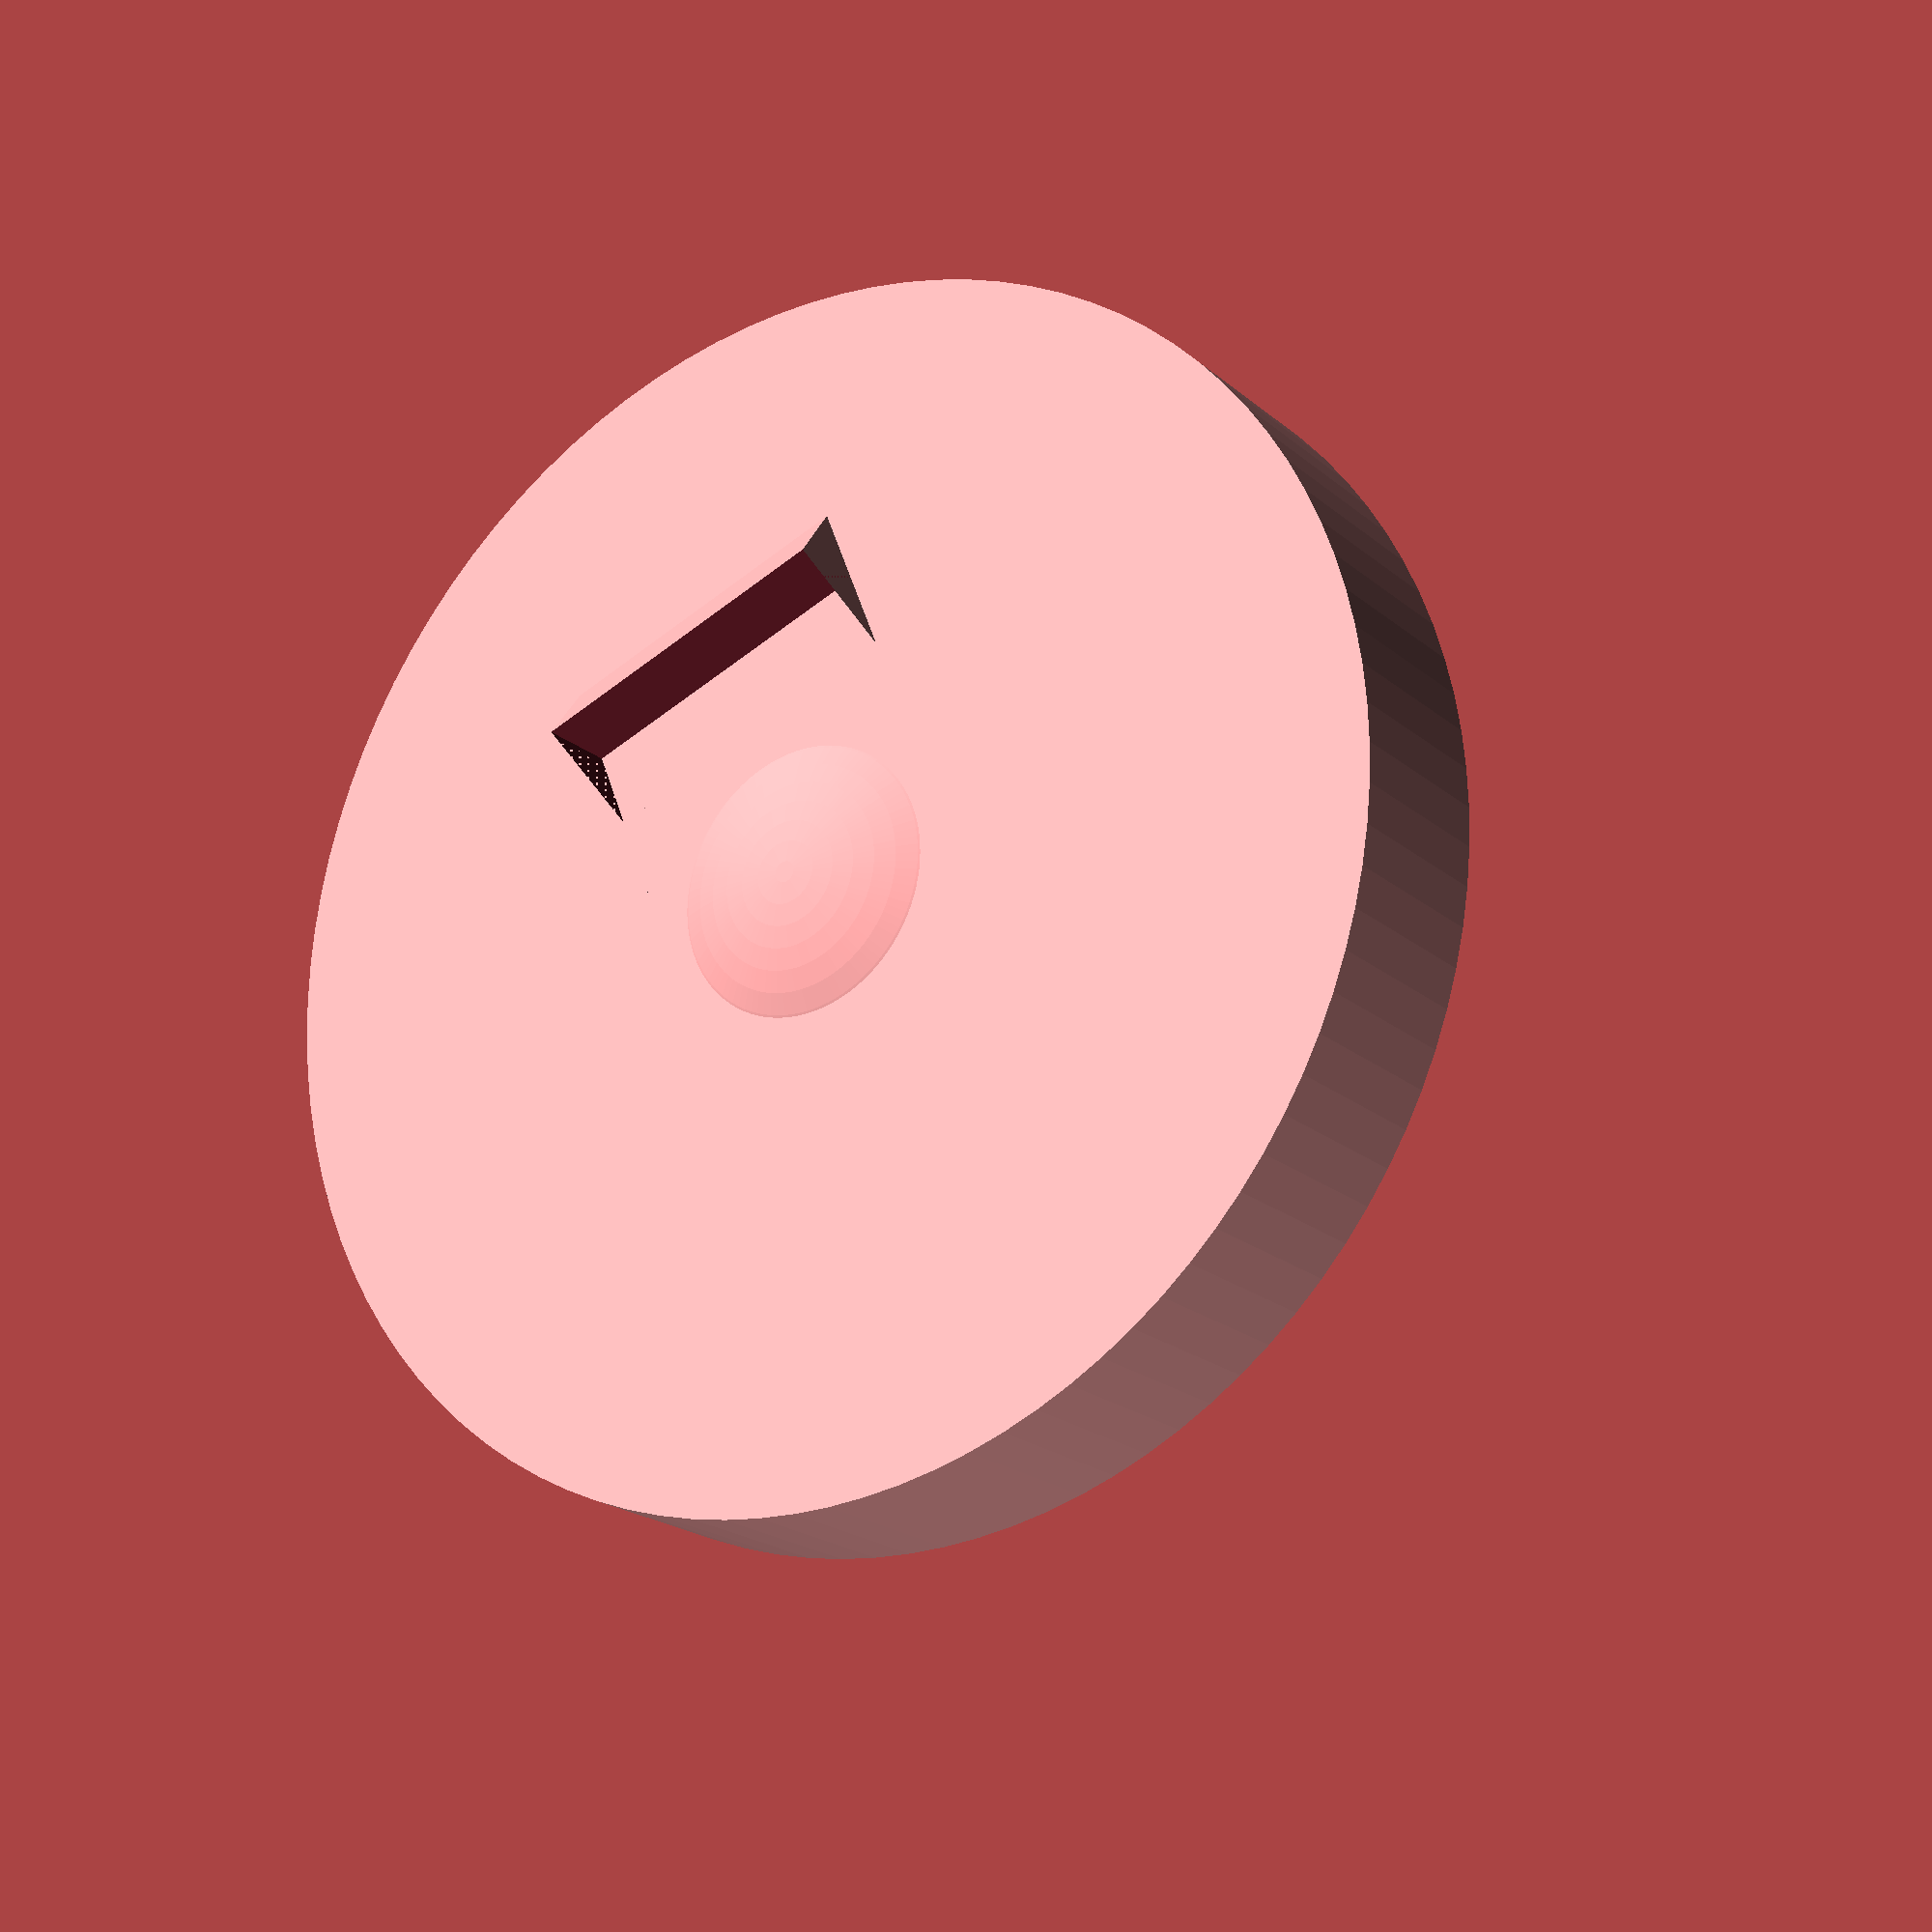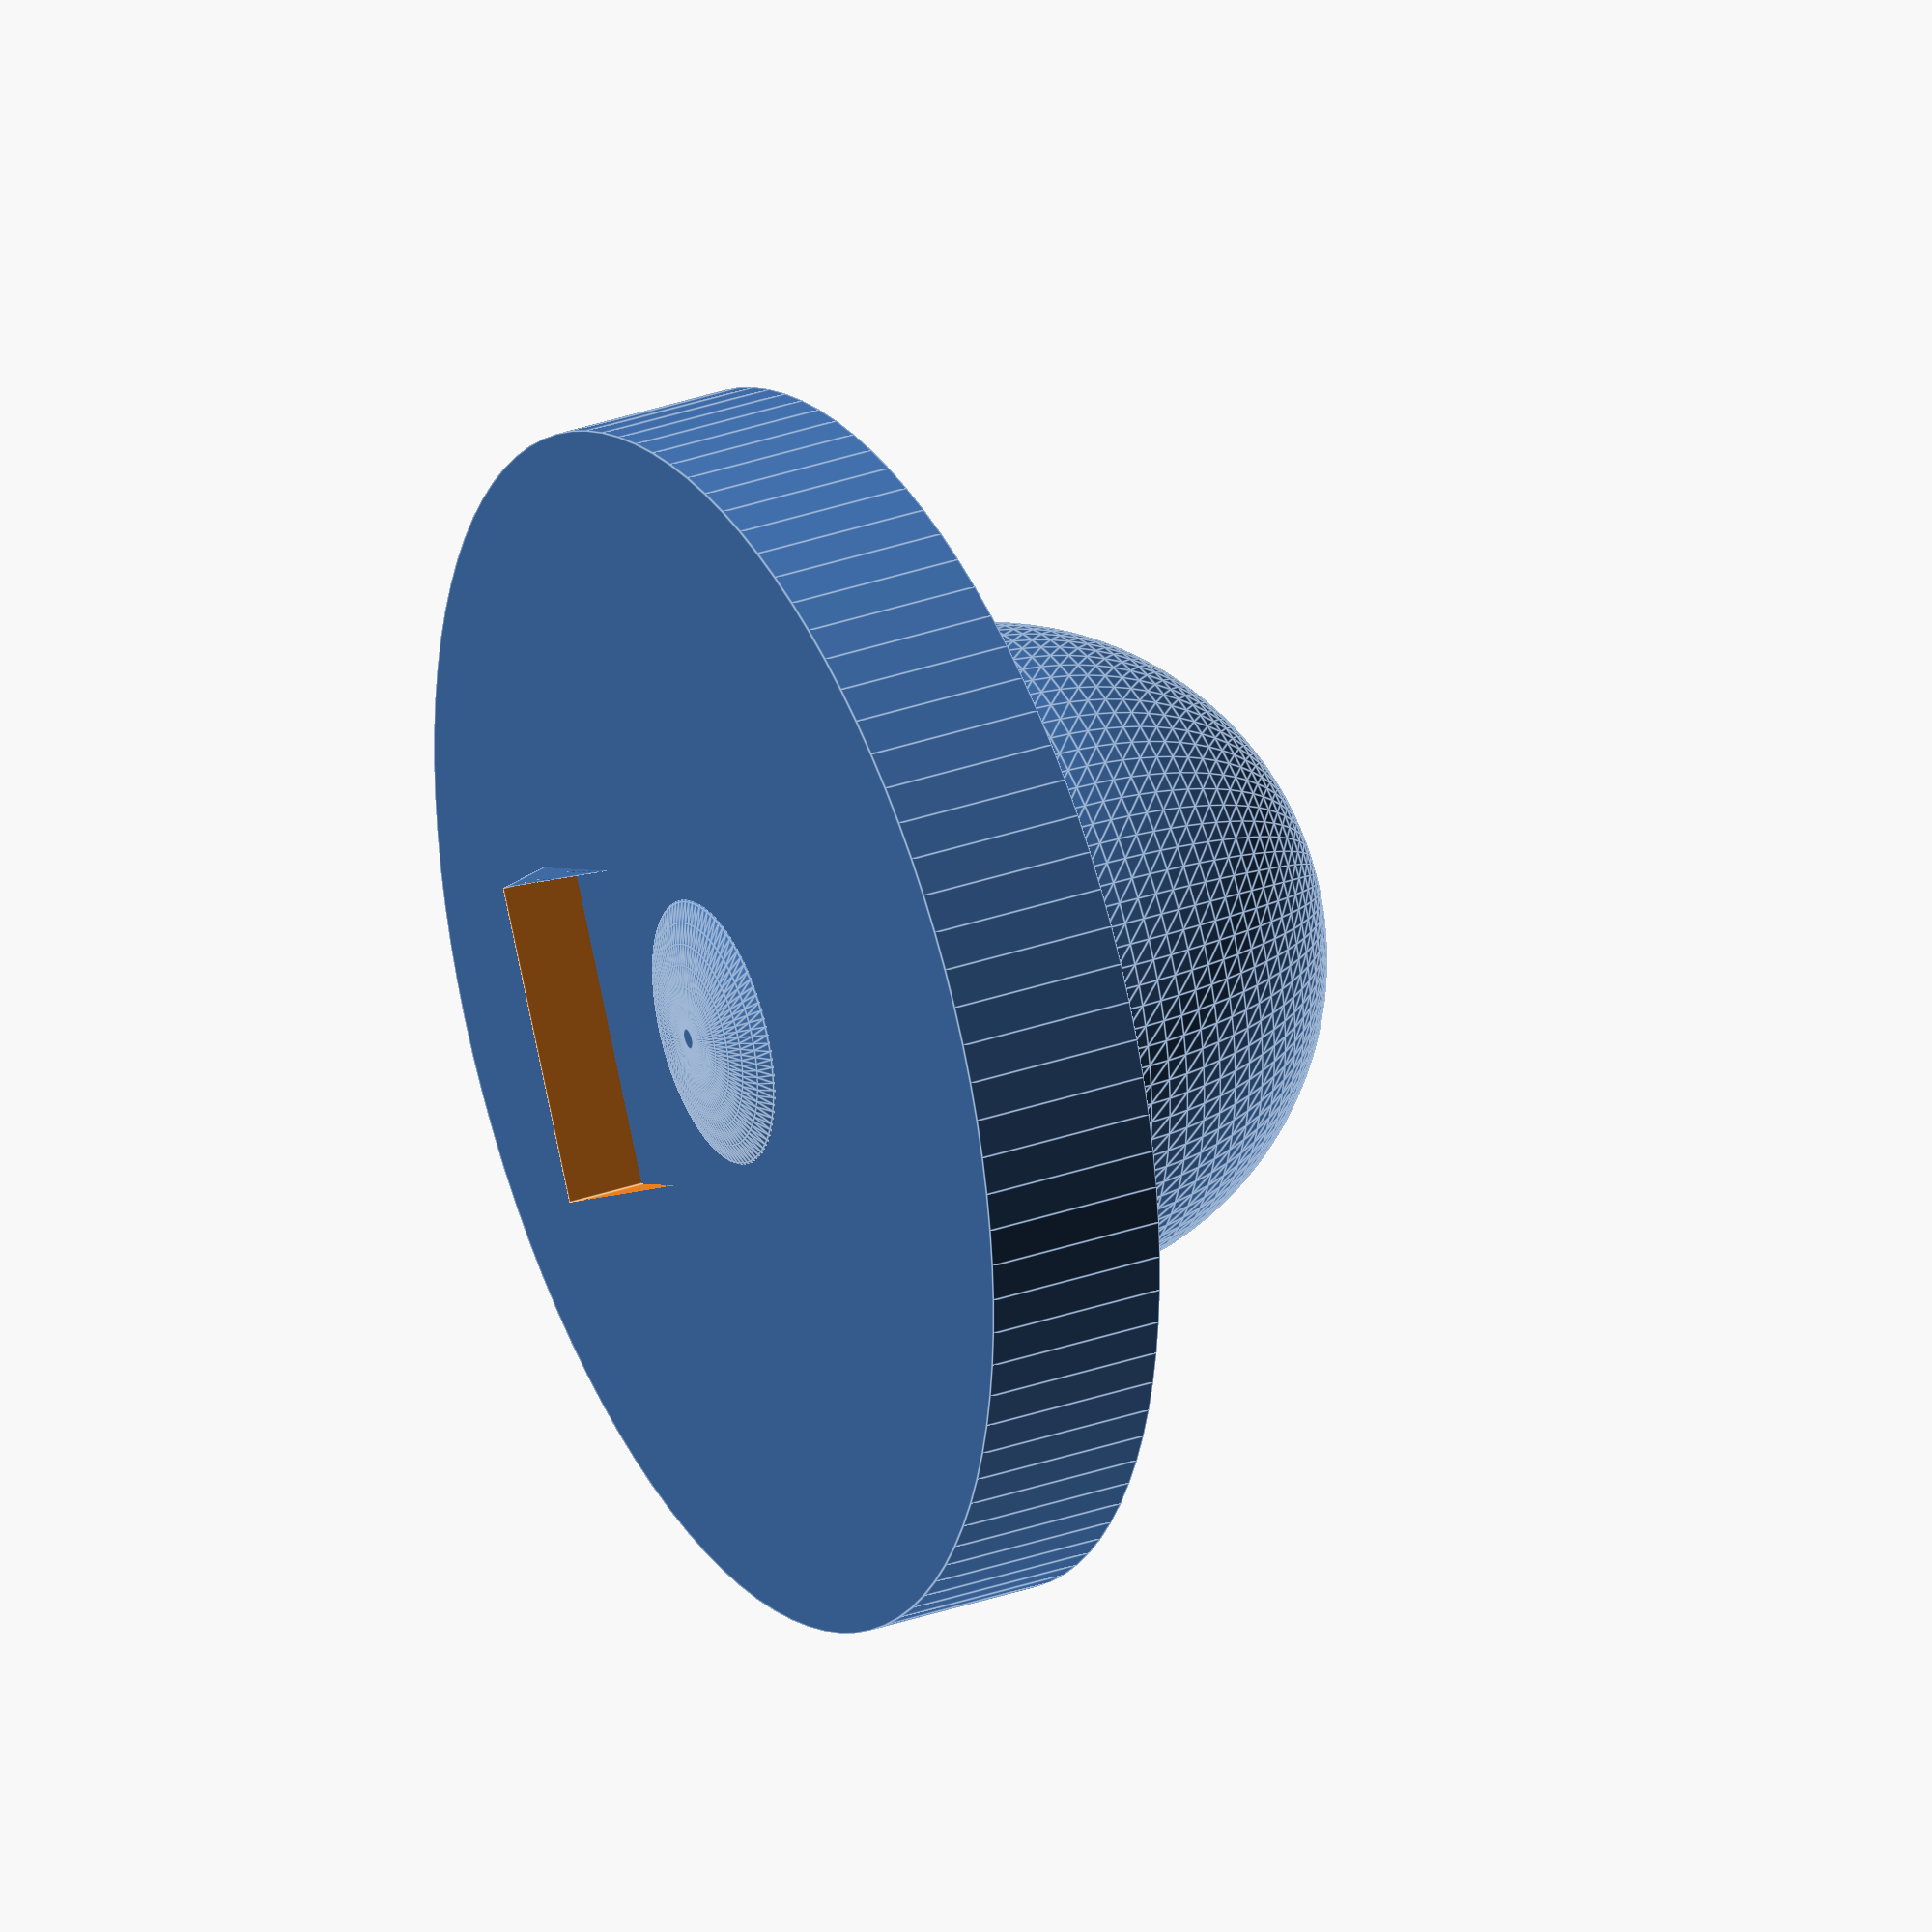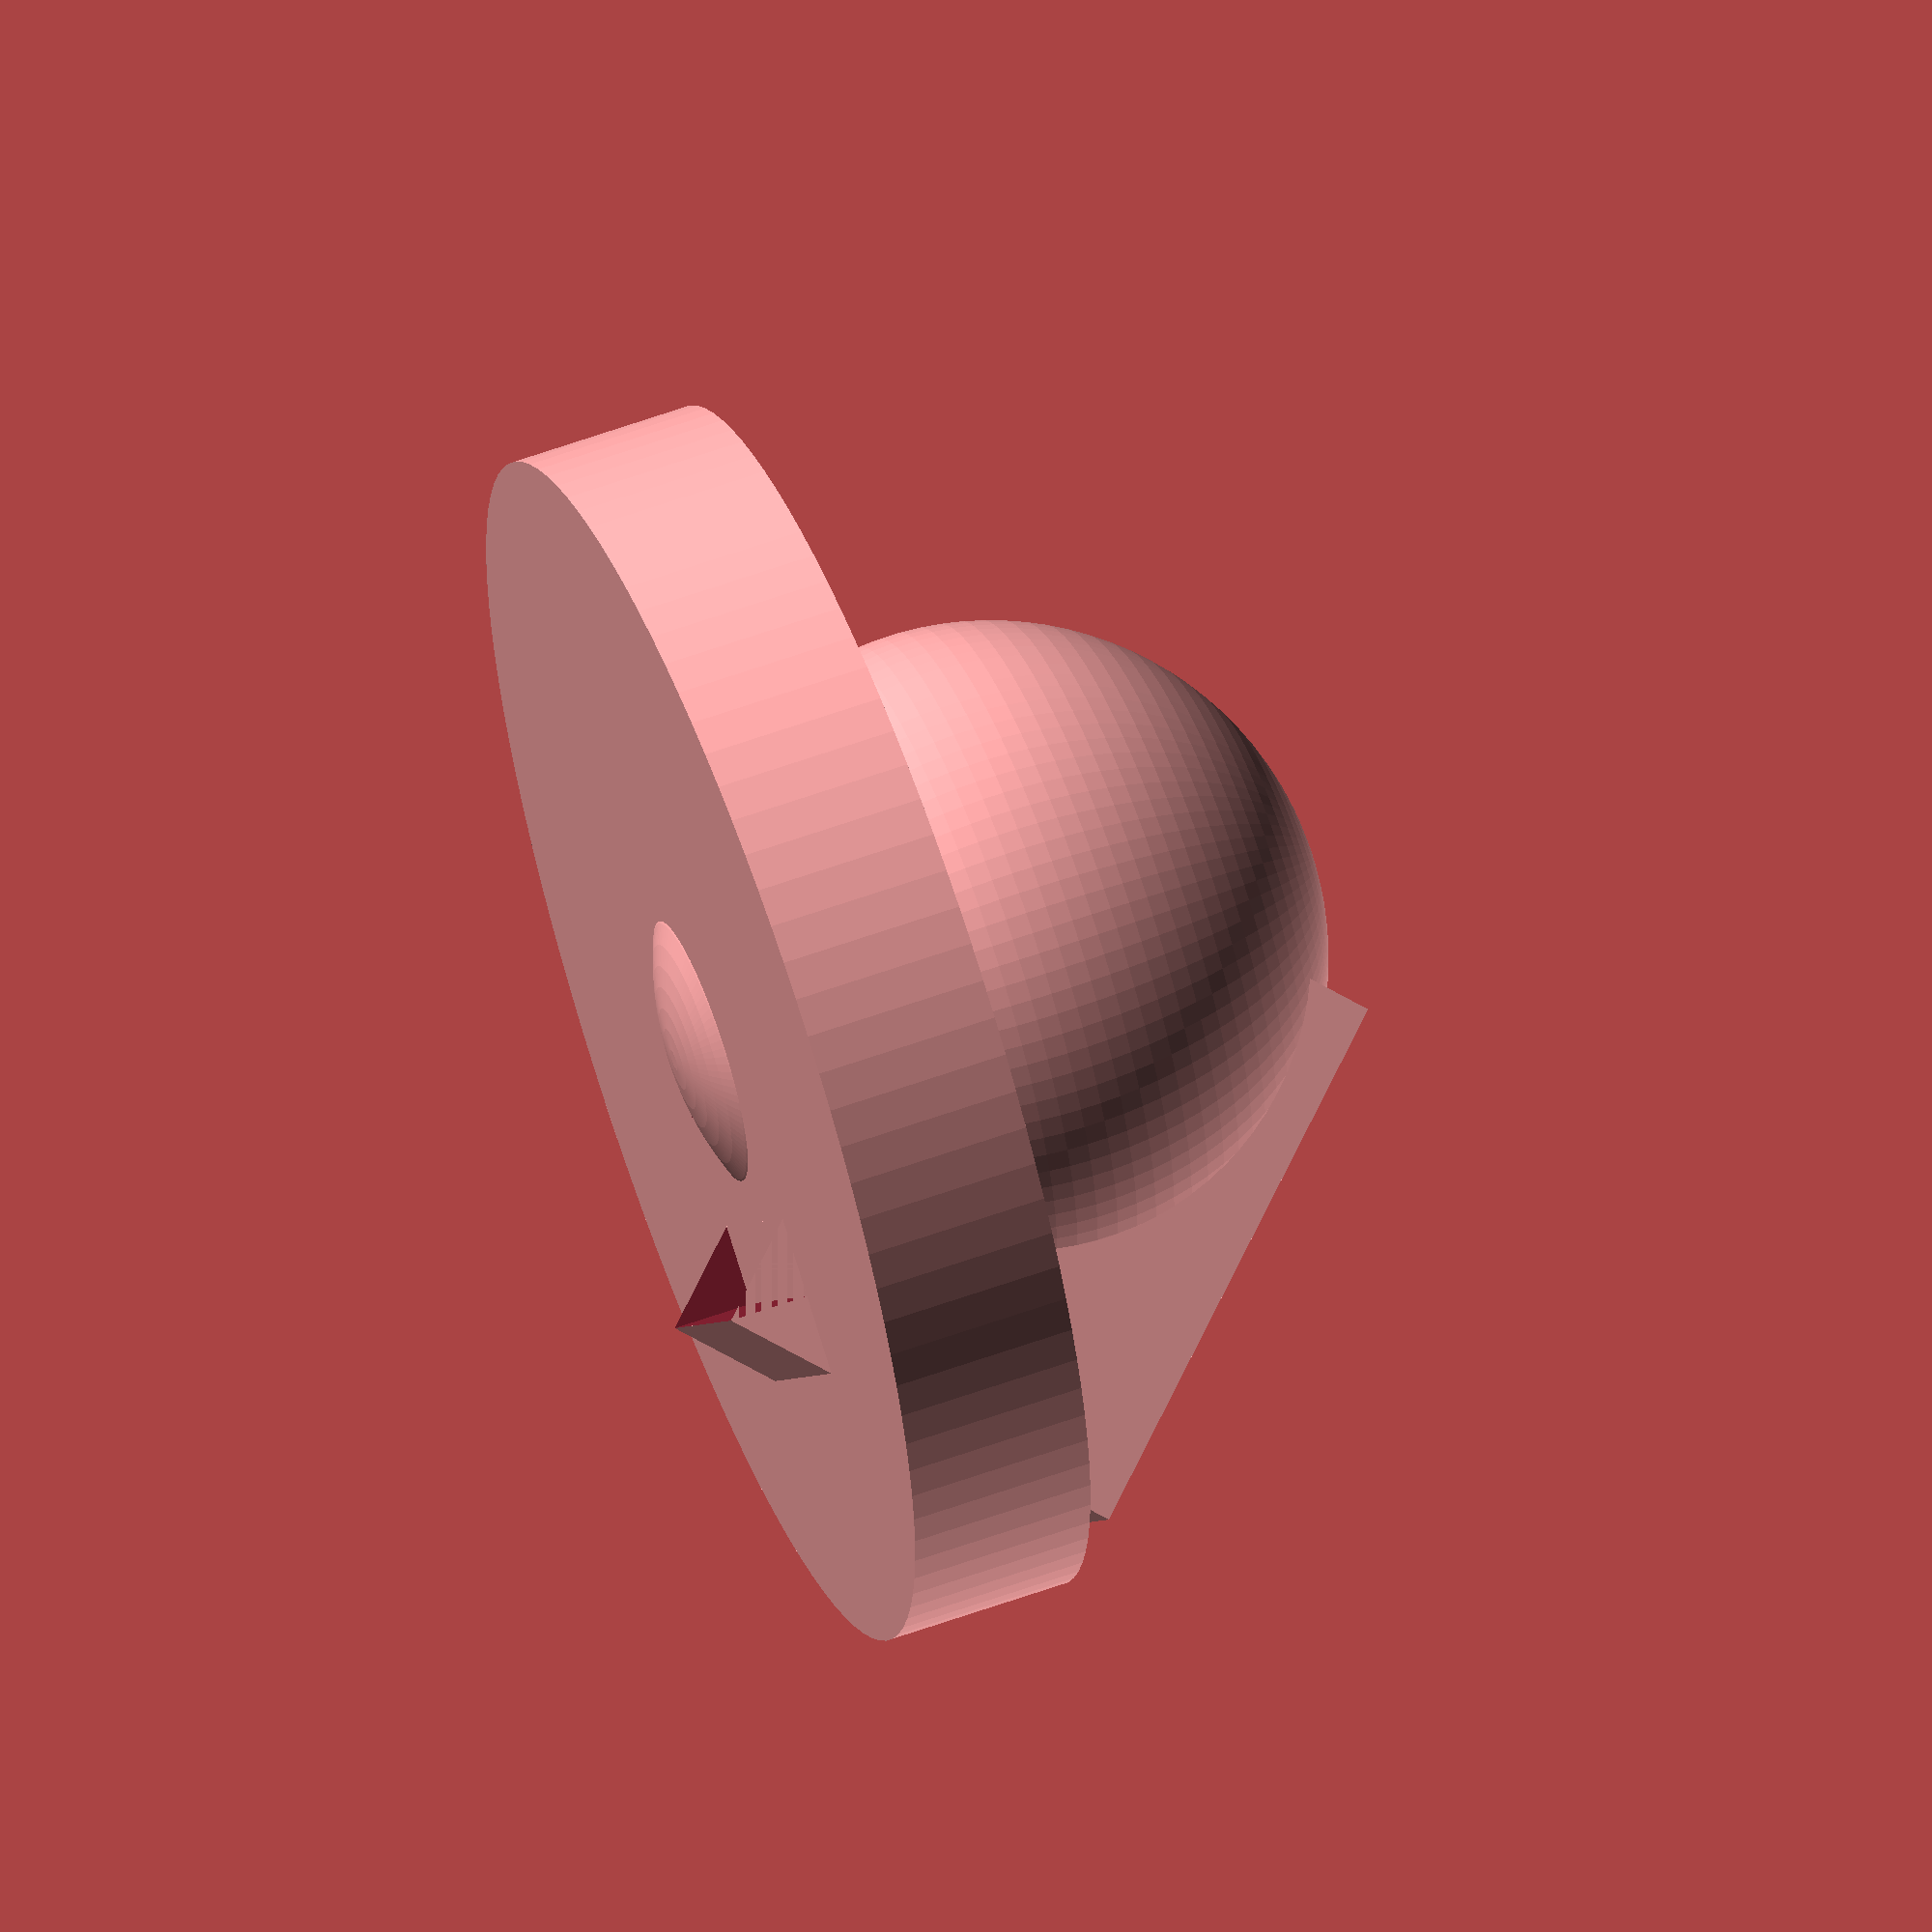
<openscad>
// Éste lo uso para que forme parte de: Cabezal para ECG(Parte de abajo, con 8 electrodos)
 
radio_base_electrodo=4.30;//radio de la base
radio_arriba_electrodo=1.5;//es el radio de la parte de arriba del electrodo
radio_esfera=2.35; //es el radio de la esfera de la punta del electrodo
altura_electrodo=4.30;
altura_abajo_electrodo=1.20+0.1; //la altura de la base del electrodo
altura_arriba_electrodo=altura_electrodo-altura_abajo_electrodo+0.2;
altura_arriba=(altura_abajo_electrodo/2)+altura_arriba_electrodo;
fn1=100;
rad1=2;
alt1=2;

module electrodo() 
  translate([0,0,-0.1])
 {
  union()
  {   
  translate([0,0,altura_abajo_electrodo/2])
   union() //esta union se utiliza para el hueco en donde va el electrodo
    {
     cylinder(r=radio_base_electrodo,h=altura_abajo_electrodo,$fn=fn1,center=true);//cilindro en la base
     translate([0,0,altura_abajo_electrodo/2])      
      cylinder(r=radio_arriba_electrodo,h=(altura_arriba_electrodo-radio_esfera),$fn=fn1);  
     translate([0,0,altura_arriba-radio_esfera])
      sphere(r=radio_esfera,$fn=fn1);//la esfera que esta en la punta del electrodo
    }
   translate([0.40,0,0.85])
     rotate([0,45,0])
      rotate([90,0,0])
       difference()
        {
         translate([0,rad1-0.5,0])   
          cube([rad1+2,rad1+1,rad1+0.25],center=true); 
         cylinder(r1=rad1,r2=rad1,h=alt1+0.25,$fn=4,center=true);
        } 
   } 
  }
electrodo();

</openscad>
<views>
elev=200.2 azim=111.6 roll=326.4 proj=p view=wireframe
elev=148.9 azim=207.0 roll=296.9 proj=o view=edges
elev=119.8 azim=330.0 roll=290.3 proj=o view=wireframe
</views>
